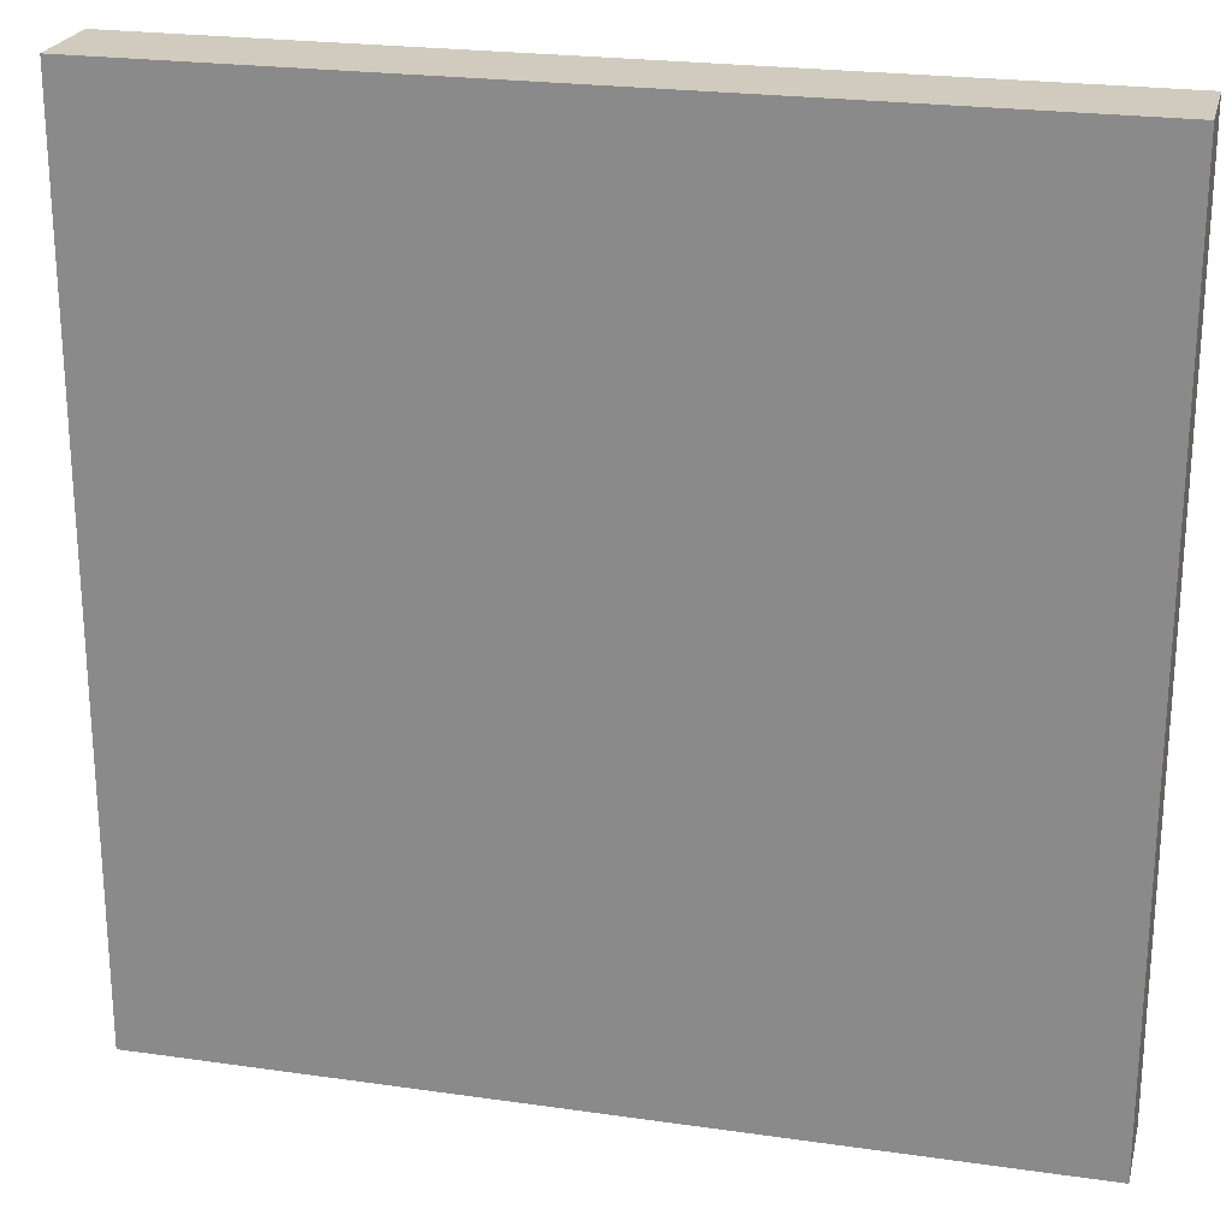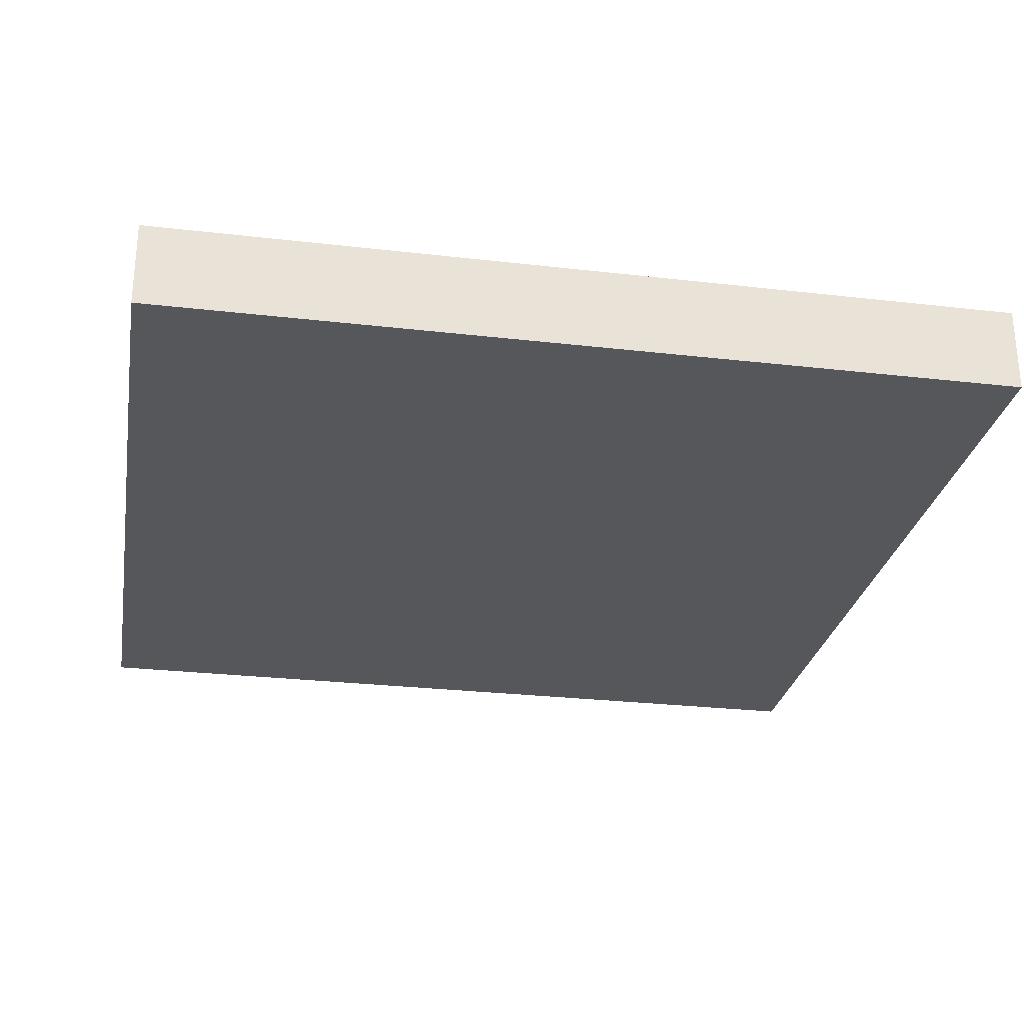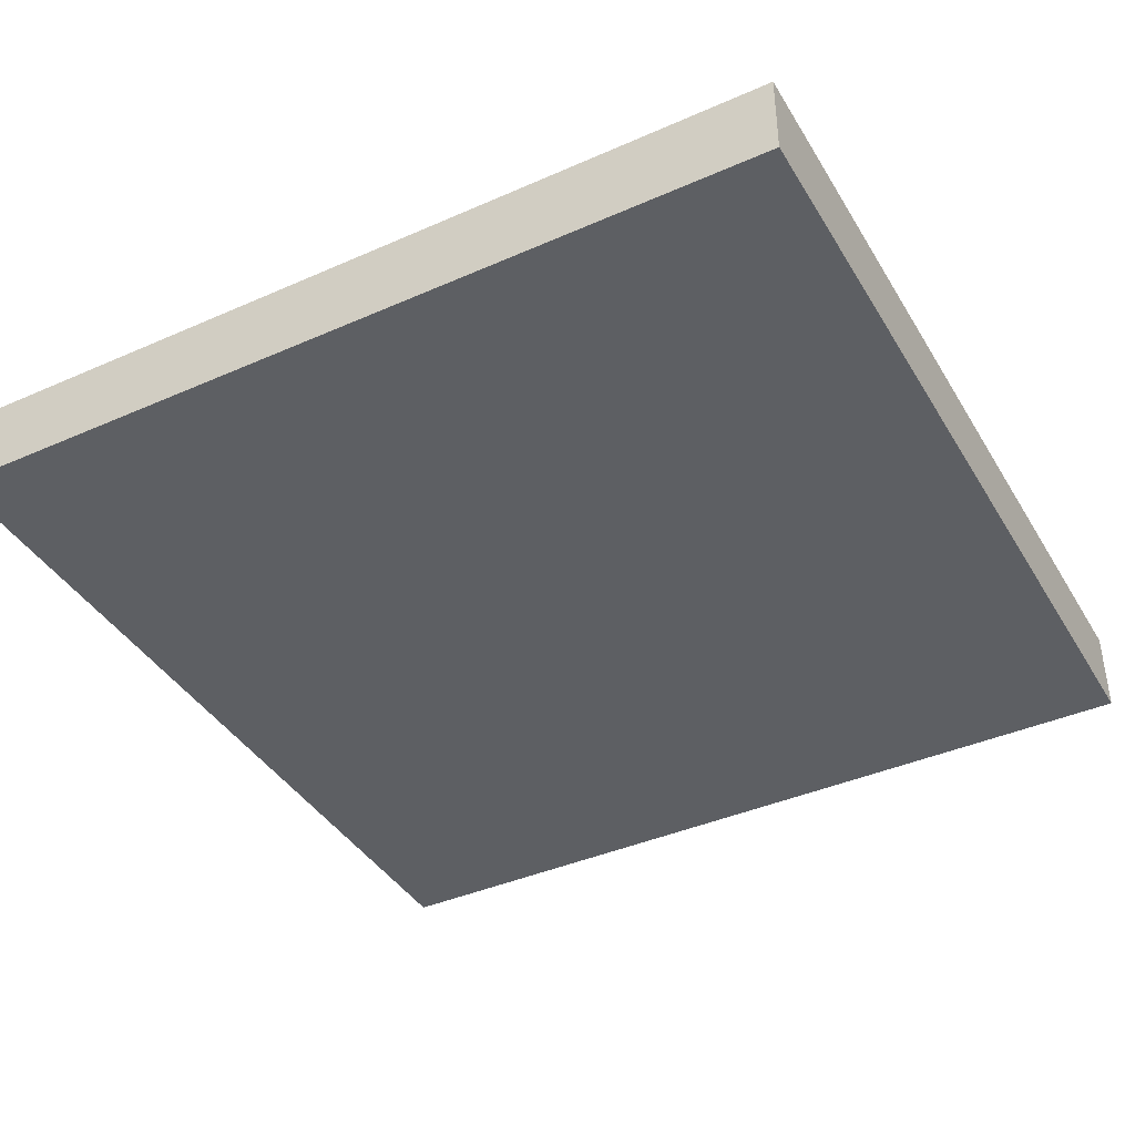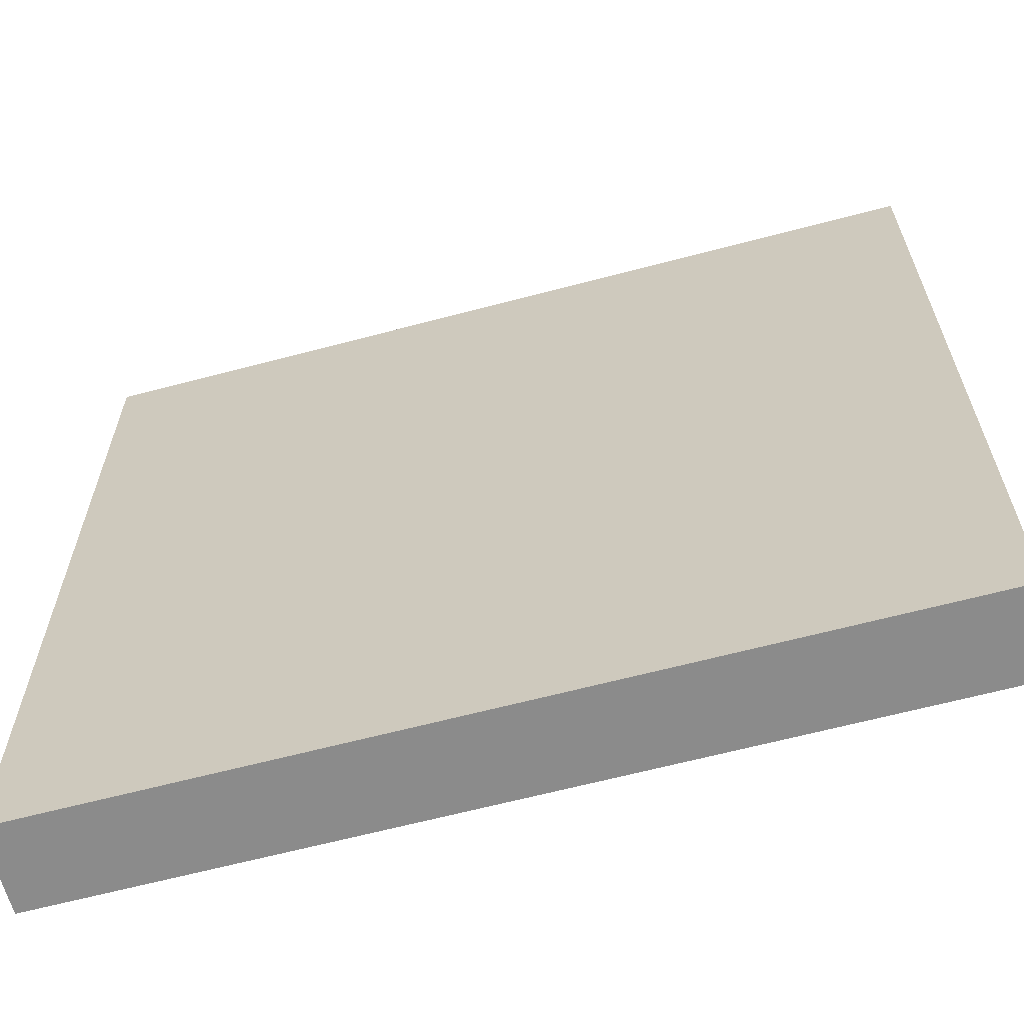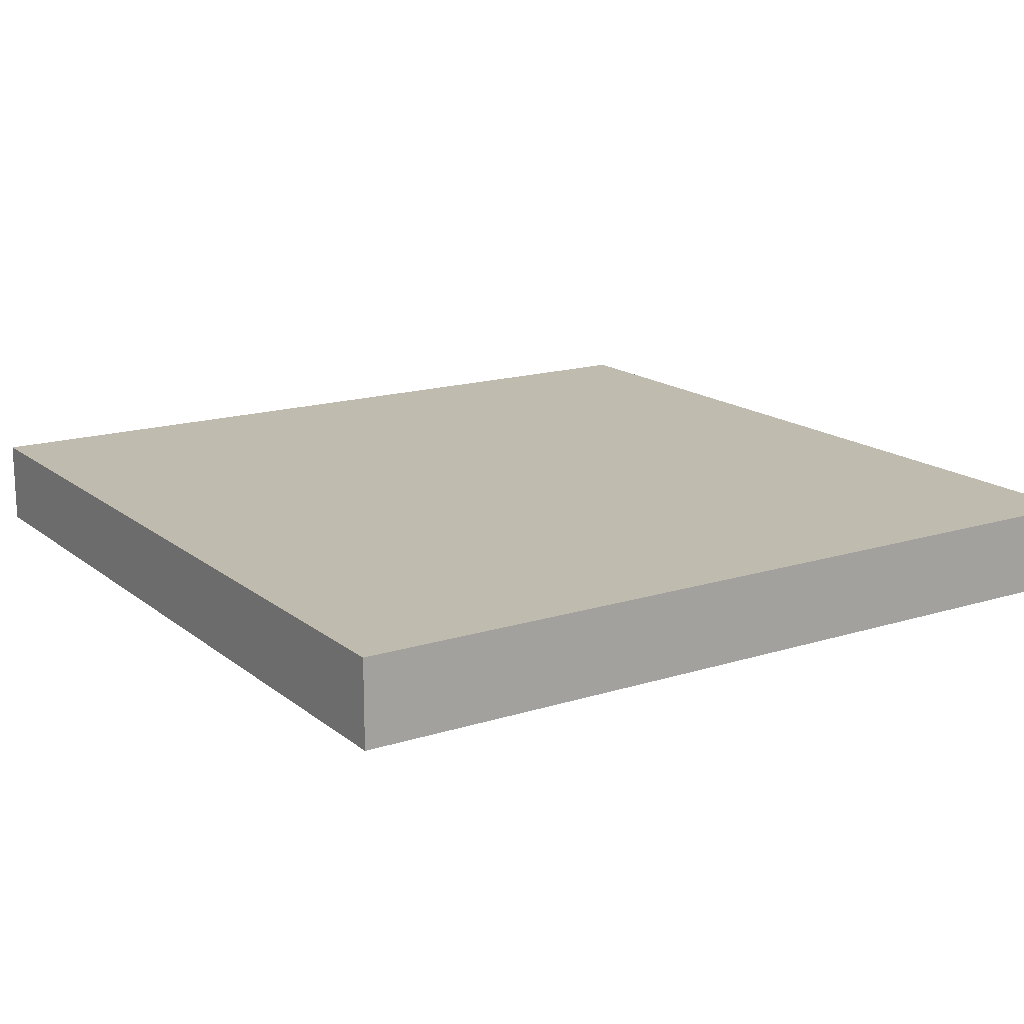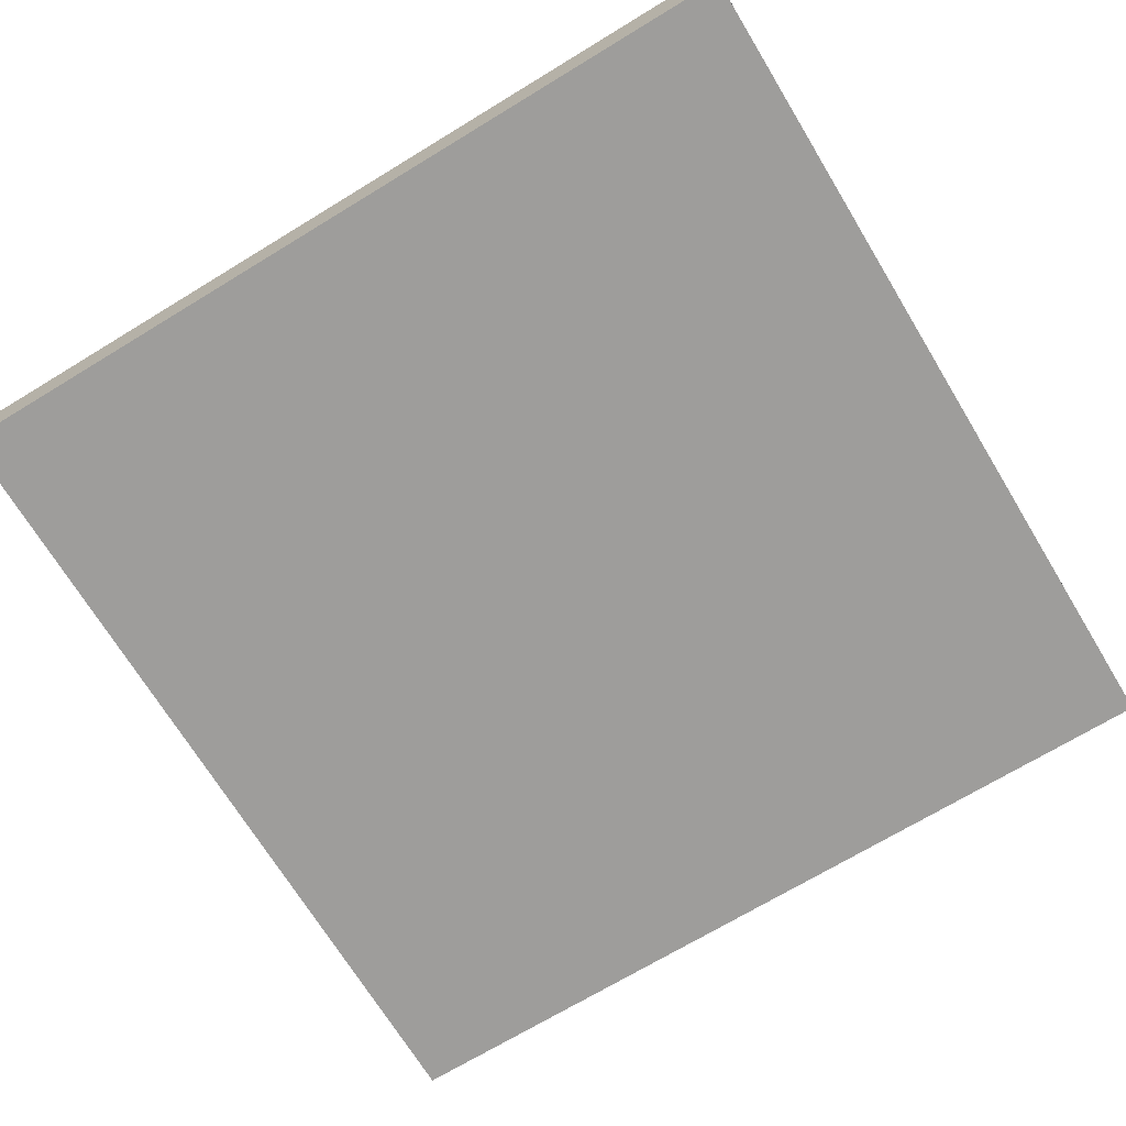
<metadata>
{"format":"obj","ext":"obj","renderer":"f3d","projection":"perspective","resolution":1024,"background":"white","views":[{"elev":23.4,"azim":13.6,"up":"+Z"},{"elev":-27.4,"azim":79.9,"up":"+Y"},{"elev":-40.4,"azim":118.4,"up":"+Y"},{"elev":-63.8,"azim":15.0,"up":"+Z"},{"elev":16.2,"azim":147.1,"up":"+Y"},{"elev":-70.4,"azim":121.3,"up":"+Y"}]}
</metadata>
<code>
o cube
v 2.5 0 -1.5
v 2.5 0 -0.5
v 2.5 -0.5 -0.5
v 2.5 -0.5 -1.5
v 1.5 0 -0.5
v 1.5 0 -1.5
v 1.5 -0.5 -0.5
v 1.5 -0.5 -1.5
v 2.5 0 -0.5
v 2.5 -0 0.5
v 2.5 -0.5 0.5
v 2.5 -0.5 -0.5
v 1.5 -0 0.5
v 1.5 0 -0.5
v 1.5 -0.5 0.5
v 1.5 -0.5 -0.5
v 2.5 -0 0.5
v 2.5 -0 1.5
v 2.5 -0.5 1.5
v 2.5 -0.5 0.5
v 1.5 -0 1.5
v 1.5 -0 0.5
v 1.5 -0.5 1.5
v 1.5 -0.5 0.5
v 2.5 -0 1.5
v 2.5 -0 2.5
v 2.5 -0.5 2.5
v 2.5 -0.5 1.5
v 1.5 -0 2.5
v 1.5 -0 1.5
v 1.5 -0.5 2.5
v 1.5 -0.5 1.5
v 0.5 0 -1.5
v 1.5 0 -1.5
v 1.5 0 -2.5
v 0.5 0 -2.5
v 1.5 -0.5 -2.5
v 1.5 -0.5 -1.5
v 0.5 -0.5 -1.5
v 0.5 -0.5 -2.5
v 0.5 -0 1.5
v 1.5 -0 1.5
v 1.5 -0 0.5
v 0.5 -0 0.5
v 1.5 -0.5 0.5
v 1.5 -0.5 1.5
v 0.5 -0.5 1.5
v 0.5 -0.5 0.5
v 0.5 -0 0.5
v 1.5 -0 0.5
v 1.5 0 -0.5
v 0.5 0 -0.5
v 1.5 -0.5 -0.5
v 1.5 -0.5 0.5
v 0.5 -0.5 0.5
v 0.5 -0.5 -0.5
v 0.5 -0 2.5
v 1.5 -0 2.5
v 1.5 -0 1.5
v 0.5 -0 1.5
v 1.5 -0.5 1.5
v 1.5 -0.5 2.5
v 0.5 -0.5 2.5
v 0.5 -0.5 1.5
v -2.5 -0.5 2.5
v -2.5 -0 2.5
v -2.5 -0 1.5
v -2.5 -0.5 1.5
v -1.5 -0 2.5
v -1.5 -0 1.5
v -1.5 -0.5 1.5
v -1.5 -0.5 2.5
v -2.5 -0.5 0.5
v -2.5 -0 0.5
v -2.5 0 -0.5
v -2.5 -0.5 -0.5
v -1.5 -0 0.5
v -1.5 0 -0.5
v -1.5 -0.5 -0.5
v -1.5 -0.5 0.5
v -2.5 -0.5 1.5
v -2.5 -0 1.5
v -2.5 -0 0.5
v -2.5 -0.5 0.5
v -1.5 -0 1.5
v -1.5 -0 0.5
v -1.5 -0.5 0.5
v -1.5 -0.5 1.5
v -2.5 -0.5 -1.5
v -2.5 0 -1.5
v -2.5 0 -2.5
v -2.5 -0.5 -2.5
v -1.5 0 -1.5
v -1.5 0 -2.5
v -1.5 -0.5 -2.5
v -1.5 -0.5 -1.5
v -2.5 -0.5 -0.5
v -2.5 0 -0.5
v -2.5 0 -1.5
v -2.5 -0.5 -1.5
v -1.5 0 -0.5
v -1.5 0 -1.5
v -1.5 -0.5 -1.5
v -1.5 -0.5 -0.5
v -1.5 0 -1.5
v -0.5 0 -1.5
v -0.5 0 -2.5
v -1.5 0 -2.5
v -0.5 -0.5 -2.5
v -0.5 -0.5 -1.5
v -1.5 -0.5 -1.5
v -1.5 -0.5 -2.5
v -0.5 0 -0.5
v 0.5 0 -0.5
v 0.5 0 -1.5
v -0.5 0 -1.5
v 0.5 -0.5 -1.5
v 0.5 -0.5 -0.5
v -0.5 -0.5 -0.5
v -0.5 -0.5 -1.5
v -1.5 -0 0.5
v -0.5 -0 0.5
v -0.5 0 -0.5
v -1.5 0 -0.5
v -0.5 -0.5 -0.5
v -0.5 -0.5 0.5
v -1.5 -0.5 0.5
v -1.5 -0.5 -0.5
v -1.5 0 -0.5
v -0.5 0 -0.5
v -0.5 0 -1.5
v -1.5 0 -1.5
v -0.5 -0.5 -1.5
v -0.5 -0.5 -0.5
v -1.5 -0.5 -0.5
v -1.5 -0.5 -1.5
v 0.5 0 -0.5
v 1.5 0 -0.5
v 1.5 0 -1.5
v 0.5 0 -1.5
v 1.5 -0.5 -1.5
v 1.5 -0.5 -0.5
v 0.5 -0.5 -0.5
v 0.5 -0.5 -1.5
v -1.5 -0 1.5
v -0.5 -0 1.5
v -0.5 -0 0.5
v -1.5 -0 0.5
v -0.5 -0.5 0.5
v -0.5 -0.5 1.5
v -1.5 -0.5 1.5
v -1.5 -0.5 0.5
v -1.5 -0 2.5
v -0.5 -0 2.5
v -0.5 -0 1.5
v -1.5 -0 1.5
v -0.5 -0.5 1.5
v -0.5 -0.5 2.5
v -1.5 -0.5 2.5
v -1.5 -0.5 1.5
v -0.5 -0 2.5
v 0.5 -0 2.5
v 0.5 -0 1.5
v -0.5 -0 1.5
v 0.5 -0.5 1.5
v 0.5 -0.5 2.5
v -0.5 -0.5 2.5
v -0.5 -0.5 1.5
v -0.5 -0 1.5
v 0.5 -0 1.5
v 0.5 -0 0.5
v -0.5 -0 0.5
v 0.5 -0.5 0.5
v 0.5 -0.5 1.5
v -0.5 -0.5 1.5
v -0.5 -0.5 0.5
v -0.5 0 -1.5
v 0.5 0 -1.5
v 0.5 0 -2.5
v -0.5 0 -2.5
v 0.5 -0.5 -2.5
v 0.5 -0.5 -1.5
v -0.5 -0.5 -1.5
v -0.5 -0.5 -2.5
v -0.5 -0 0.5
v 0.5 -0 0.5
v 0.5 0 -0.5
v -0.5 0 -0.5
v 0.5 -0.5 -0.5
v 0.5 -0.5 0.5
v -0.5 -0.5 0.5
v -0.5 -0.5 -0.5
v 2.5 0 -2.5
v 2.5 0 -1.5
v 2.5 -0.5 -1.5
v 2.5 -0.5 -2.5
v 1.5 0 -1.5
v 1.5 0 -2.5
v 1.5 -0.5 -1.5
v 1.5 -0.5 -2.5
f 1 2 3 4
f 5 2 1 6
f 4 3 7 8
f 9 10 11 12
f 13 10 9 14
f 12 11 15 16
f 17 18 19 20
f 21 18 17 22
f 20 19 23 24
f 25 26 27 28
f 29 26 25 30
f 28 27 31 32
f 27 26 29 31
f 33 34 35 36
f 37 38 39 40
f 36 35 37 40
f 41 42 43 44
f 45 46 47 48
f 49 50 51 52
f 53 54 55 56
f 57 58 59 60
f 61 62 63 64
f 62 58 57 63
f 65 66 67 68
f 66 69 70 67
f 71 72 65 68
f 72 69 66 65
f 73 74 75 76
f 74 77 78 75
f 79 80 73 76
f 81 82 83 84
f 82 85 86 83
f 87 88 81 84
f 89 90 91 92
f 90 93 94 91
f 95 96 89 92
f 91 94 95 92
f 97 98 99 100
f 98 101 102 99
f 103 104 97 100
f 105 106 107 108
f 109 110 111 112
f 108 107 109 112
f 113 114 115 116
f 117 118 119 120
f 121 122 123 124
f 125 126 127 128
f 129 130 131 132
f 133 134 135 136
f 137 138 139 140
f 141 142 143 144
f 145 146 147 148
f 149 150 151 152
f 153 154 155 156
f 157 158 159 160
f 158 154 153 159
f 161 162 163 164
f 165 166 167 168
f 166 162 161 167
f 169 170 171 172
f 173 174 175 176
f 177 178 179 180
f 181 182 183 184
f 180 179 181 184
f 185 186 187 188
f 189 190 191 192
f 193 194 195 196
f 197 194 193 198
f 196 195 199 200
f 198 193 196 200

</code>
